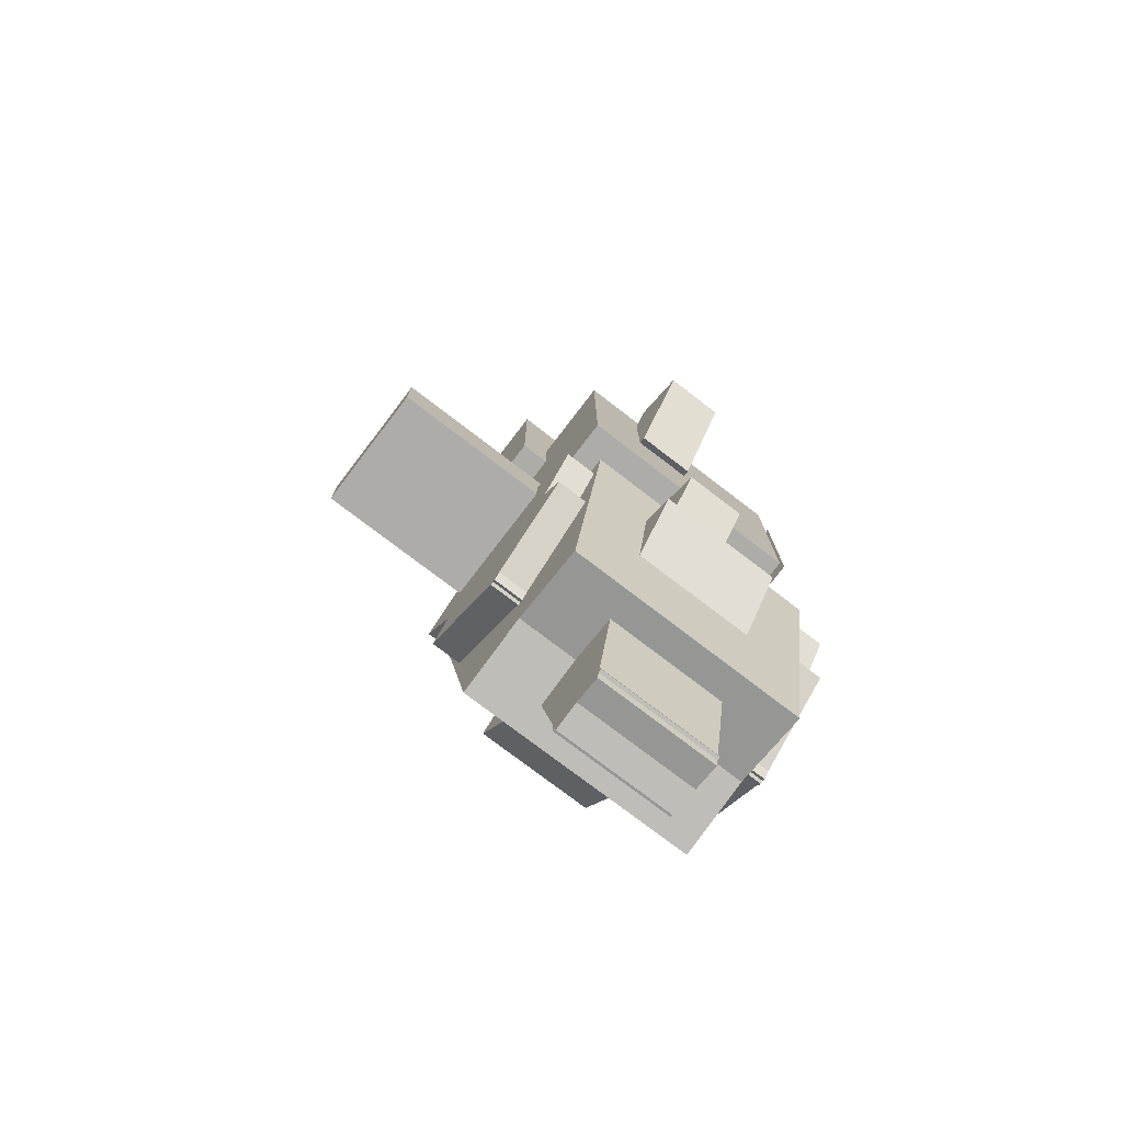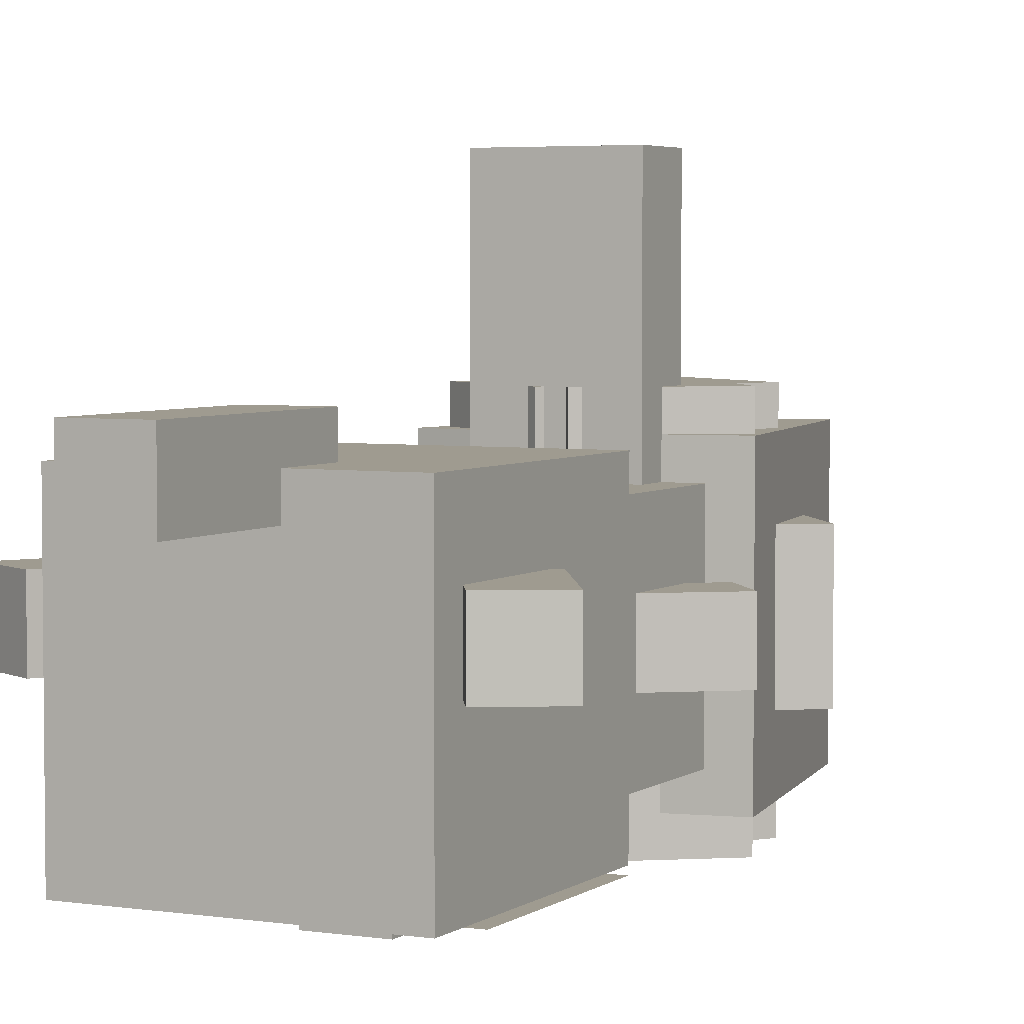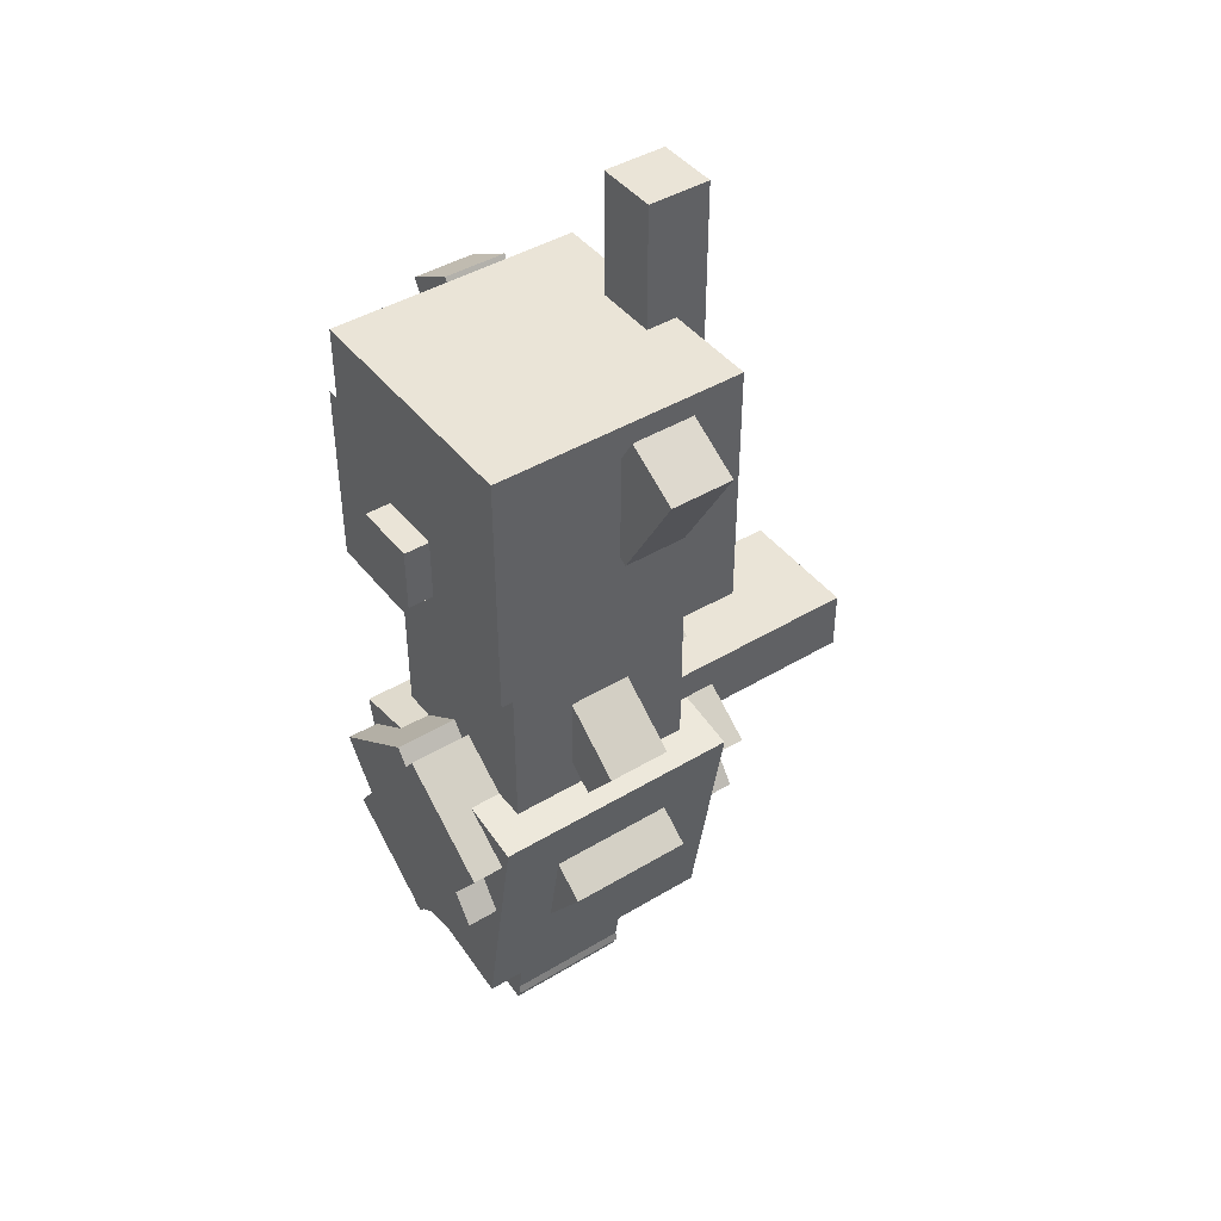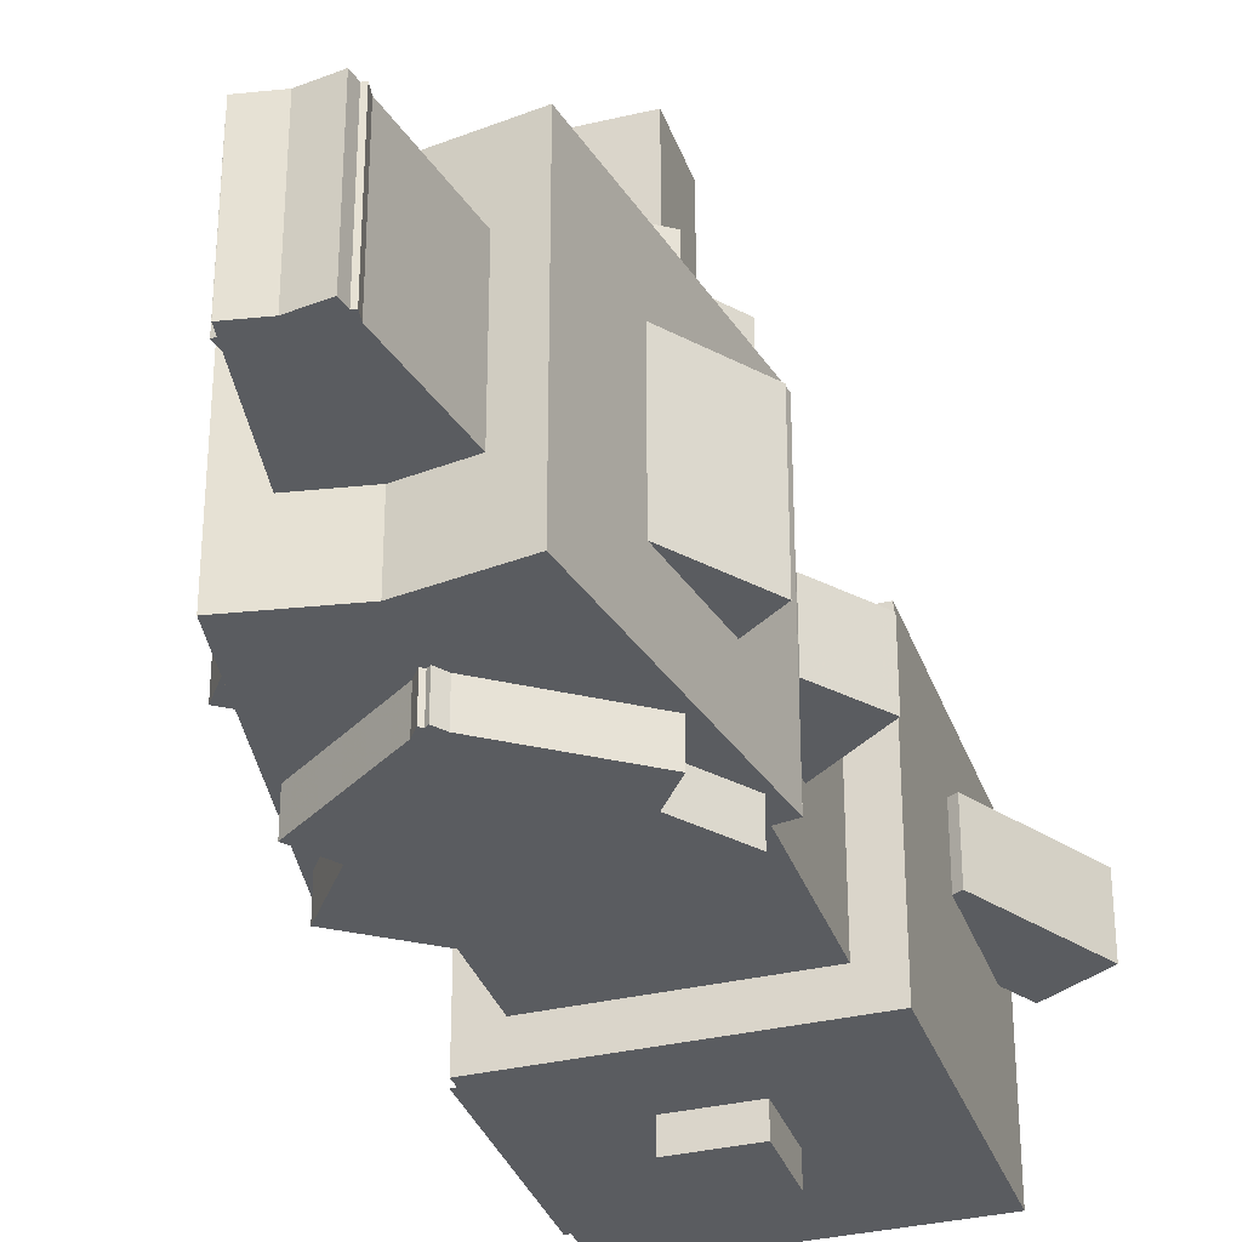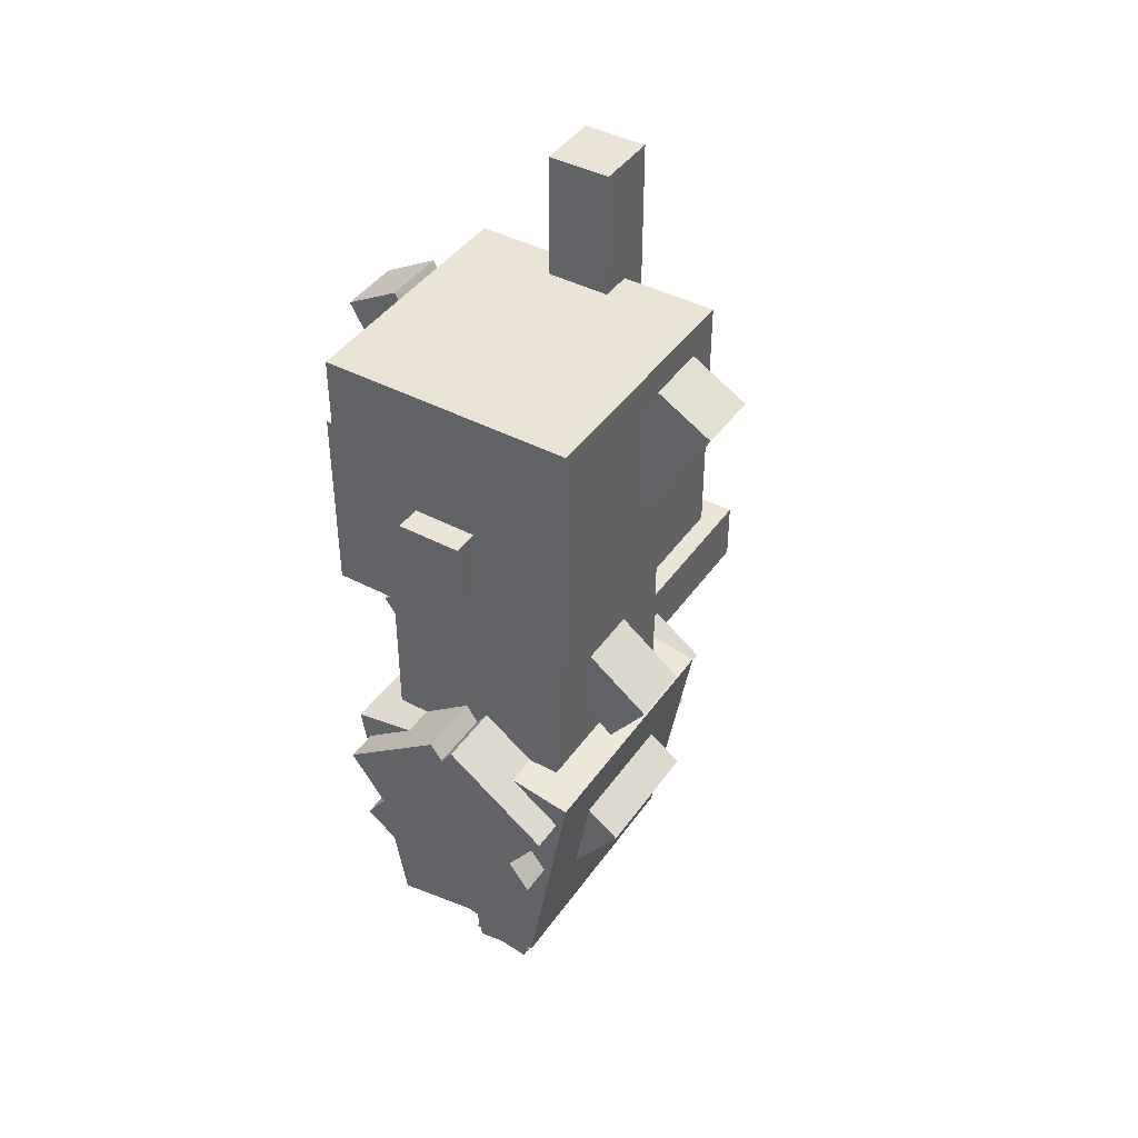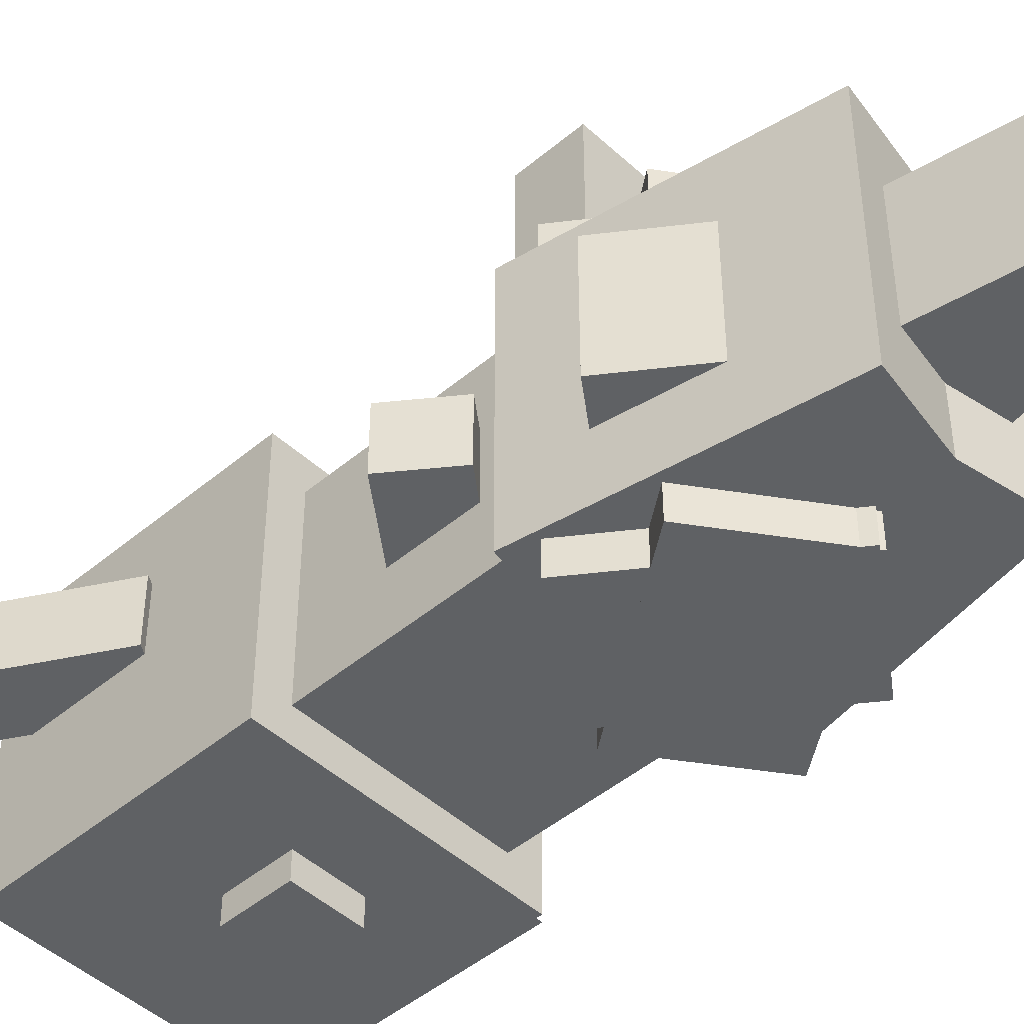
<metadata>
{"format":"obj","ext":"obj","renderer":"f3d","projection":"perspective","resolution":1024,"background":"white","views":[{"elev":-76.7,"azim":52.6,"up":"+Y"},{"elev":4.1,"azim":-153.5,"up":"+Z"},{"elev":43.6,"azim":-125.3,"up":"+Y"},{"elev":-33.7,"azim":18.0,"up":"+Z"},{"elev":42.5,"azim":-147.8,"up":"+Y"},{"elev":-46.5,"azim":-46.2,"up":"+Z"}]}
</metadata>
<code>
o head
v 0.125 -0.9375 -0.125
v -0.125 -0.9375 -0.125
v -0.125 -0.6875 -0.125
v 0.125 -0.6875 -0.125
v -0.125 -0.9375 0.125
v 0.125 -0.9375 0.125
v 0.125 -0.6875 0.125
v -0.125 -0.6875 0.125
f 1 2 3 4
f 5 6 7 8
f 4 3 8 7
f 6 5 2 1
f 6 1 4 7
f 2 5 8 3
o nose
v 0.03125 -0.875 -0.1562
v -0.03125 -0.875 -0.1562
v -0.03125 -0.8125 -0.1562
v 0.03125 -0.8125 -0.1562
v -0.03125 -0.875 -0.09375
v 0.03125 -0.875 -0.09375
v 0.03125 -0.8125 -0.09375
v -0.03125 -0.8125 -0.09375
f 9 10 11 12
f 13 14 15 16
f 12 11 16 15
f 14 13 10 9
f 14 9 12 15
f 10 13 16 11
o earleft
v 0.1323 -0.8334 0
v 0.07812 -0.8022 0
v 0.1406 -0.6939 0
v 0.1948 -0.7252 0
v 0.07812 -0.8022 0.0625
v 0.1323 -0.8334 0.0625
v 0.1948 -0.7252 0.0625
v 0.1406 -0.6939 0.0625
f 17 18 19 20
f 21 22 23 24
f 20 19 24 23
f 22 21 18 17
f 22 17 20 23
f 18 21 24 19
o earright
v -0.07812 -0.8022 0
v -0.1323 -0.8334 0
v -0.1948 -0.7252 0
v -0.1406 -0.6939 0
v -0.1323 -0.8334 0.0625
v -0.07812 -0.8022 0.0625
v -0.1406 -0.6939 0.0625
v -0.1948 -0.7252 0.0625
f 25 26 27 28
f 29 30 31 32
f 28 27 32 31
f 30 29 26 25
f 30 25 28 31
f 26 29 32 27
o headpoint
v 0.03125 -0.75 0.09375
v -0.03125 -0.75 0.09375
v -0.03125 -0.5625 0.09375
v 0.03125 -0.5625 0.09375
v -0.03125 -0.75 0.1562
v 0.03125 -0.75 0.1562
v 0.03125 -0.5625 0.1562
v -0.03125 -0.5625 0.1562
f 33 34 35 36
f 37 38 39 40
f 36 35 40 39
f 38 37 34 33
f 38 33 36 39
f 34 37 40 35
o wiskers
v 0.125 -0.9375 -0.1313
v -0.125 -0.9375 -0.1313
v -0.125 -0.75 -0.1313
v 0.125 -0.75 -0.1313
f 41 42 43 44
f 42 41 44 43
o body
v 0.09375 -1.125 -0.09375
v -0.09375 -1.125 -0.09375
v -0.09375 -0.9375 -0.09375
v 0.09375 -0.9375 -0.09375
v -0.09375 -1.125 0.09375
v 0.09375 -1.125 0.09375
v 0.09375 -0.9375 0.09375
v -0.09375 -0.9375 0.09375
f 45 46 47 48
f 49 50 51 52
f 48 47 52 51
f 50 49 46 45
f 50 45 48 51
f 46 49 52 47
o legleft
v 0.04246 -1.36 -0.125
v -0.08064 -1.382 -0.125
v -0.124 -1.136 -0.125
v -0.000949 -1.114 -0.125
v -0.08064 -1.382 0.125
v 0.04246 -1.36 0.125
v -0.000949 -1.114 0.125
v -0.124 -1.136 0.125
f 53 54 55 56
f 57 58 59 60
f 56 55 60 59
f 58 57 54 53
f 58 53 56 59
f 54 57 60 55
o footleft
v 0.03339 -1.489 -0.0625
v -0.02816 -1.5 -0.0625
v -0.06072 -1.315 -0.0625
v 0.000834 -1.304 -0.0625
v -0.02816 -1.5 0.0625
v 0.03339 -1.489 0.0625
v 0.000834 -1.304 0.0625
v -0.06072 -1.315 0.0625
f 61 62 63 64
f 65 66 67 68
f 64 63 68 67
f 66 65 62 61
f 66 61 64 67
f 62 65 68 63
o legright
v 0.08064 -1.382 -0.125
v -0.04246 -1.36 -0.125
v 0.00095 -1.114 -0.125
v 0.1241 -1.136 -0.125
v -0.04246 -1.36 0.125
v 0.08064 -1.382 0.125
v 0.1241 -1.136 0.125
v 0.00095 -1.114 0.125
f 69 70 71 72
f 73 74 75 76
f 72 71 76 75
f 74 73 70 69
f 74 69 72 75
f 70 73 76 71
o footright
v 0.02816 -1.5 -0.0625
v -0.03339 -1.489 -0.0625
v -0.000834 -1.304 -0.0625
v 0.06072 -1.315 -0.0625
v -0.03339 -1.489 0.0625
v 0.02816 -1.5 0.0625
v 0.06072 -1.315 0.0625
v -0.000834 -1.304 0.0625
f 77 78 79 80
f 81 82 83 84
f 80 79 84 83
f 82 81 78 77
f 82 77 80 83
f 78 81 84 79
o legcoverleft
v 0.09827 -1.24 -0.1562
v -0.002854 -1.313 -0.1562
v -0.1131 -1.162 -0.1562
v -0.01194 -1.088 -0.1562
v -0.002854 -1.313 0.1562
v 0.09827 -1.24 0.1562
v -0.01194 -1.088 0.1562
v -0.1131 -1.162 0.1562
f 85 86 87 88
f 89 90 91 92
f 88 87 92 91
f 90 89 86 85
f 90 85 88 91
f 86 89 92 87
o legcoverright
v 0.002854 -1.313 -0.1562
v -0.09827 -1.24 -0.1562
v 0.01194 -1.088 -0.1562
v 0.1131 -1.162 -0.1562
v -0.09827 -1.24 0.1562
v 0.002854 -1.313 0.1562
v 0.1131 -1.162 0.1562
v 0.01194 -1.088 0.1562
f 93 94 95 96
f 97 98 99 100
f 96 95 100 99
f 98 97 94 93
f 98 93 96 99
f 94 97 100 95
o shellright
v 0.07179 -1.325 -0.0625
v 0.02122 -1.288 -0.0625
v 0.0947 -1.187 -0.0625
v 0.1453 -1.224 -0.0625
v 0.02122 -1.288 0.0625
v 0.07179 -1.325 0.0625
v 0.1453 -1.224 0.0625
v 0.0947 -1.187 0.0625
f 101 102 103 104
f 105 106 107 108
f 104 103 108 107
f 106 105 102 101
f 106 101 104 107
f 102 105 108 103
o shellleft
v -0.02122 -1.288 -0.0625
v -0.07179 -1.325 -0.0625
v -0.1453 -1.224 -0.0625
v -0.0947 -1.187 -0.0625
v -0.07179 -1.325 0.0625
v -0.02122 -1.288 0.0625
v -0.0947 -1.187 0.0625
v -0.1453 -1.224 0.0625
f 109 110 111 112
f 113 114 115 116
f 112 111 116 115
f 114 113 110 109
f 114 109 112 115
f 110 113 116 111
o armleft
v 0.156 -1.063 -0.03125
v 0.1184 -1.113 -0.03125
v -0.08131 -0.9625 -0.03125
v -0.04369 -0.9125 -0.03125
v 0.1184 -1.113 0.03125
v 0.156 -1.063 0.03125
v -0.04369 -0.9125 0.03125
v -0.08131 -0.9625 0.03125
f 117 118 119 120
f 121 122 123 124
f 120 119 124 123
f 122 121 118 117
f 122 117 120 123
f 118 121 124 119
o armright
v -0.1184 -1.113 -0.03125
v -0.156 -1.063 -0.03125
v 0.04369 -0.9125 -0.03125
v 0.08131 -0.9625 -0.03125
v -0.156 -1.063 0.03125
v -0.1184 -1.113 0.03125
v 0.08131 -0.9625 0.03125
v 0.04369 -0.9125 0.03125
f 125 126 127 128
f 129 130 131 132
f 128 127 132 131
f 130 129 126 125
f 130 125 128 131
f 126 129 132 127
o tail
v 0.0625 -1.156 0.0625
v -0.0625 -1.156 0.0625
v -0.0625 -1.094 0.0625
v 0.0625 -1.094 0.0625
v -0.0625 -1.156 0.3125
v 0.0625 -1.156 0.3125
v 0.0625 -1.094 0.3125
v -0.0625 -1.094 0.3125
f 133 134 135 136
f 137 138 139 140
f 136 135 140 139
f 138 137 134 133
f 138 133 136 139
f 134 137 140 135

</code>
